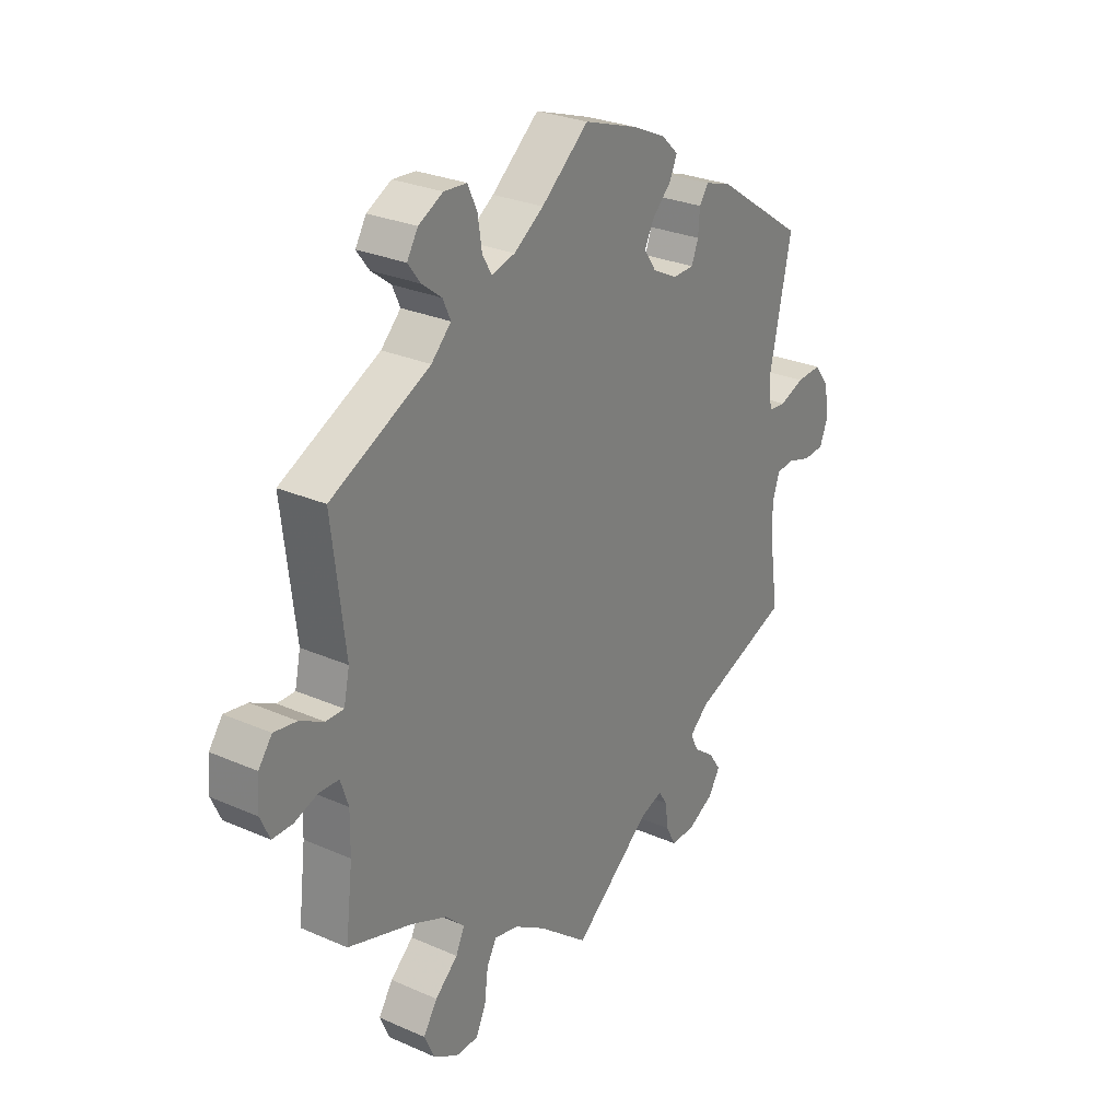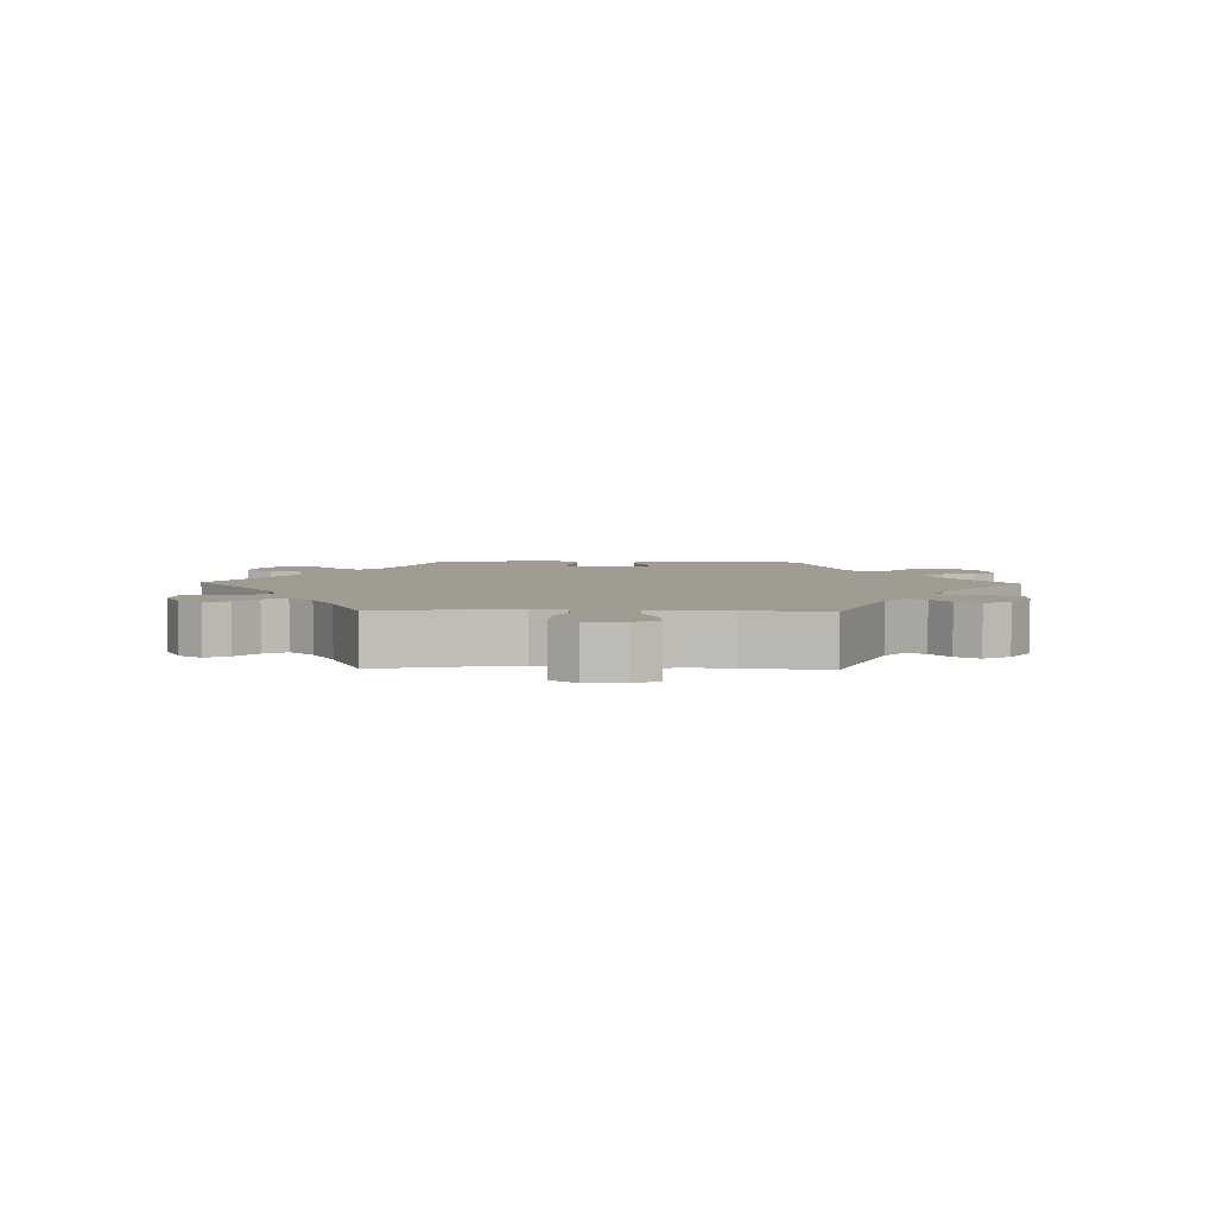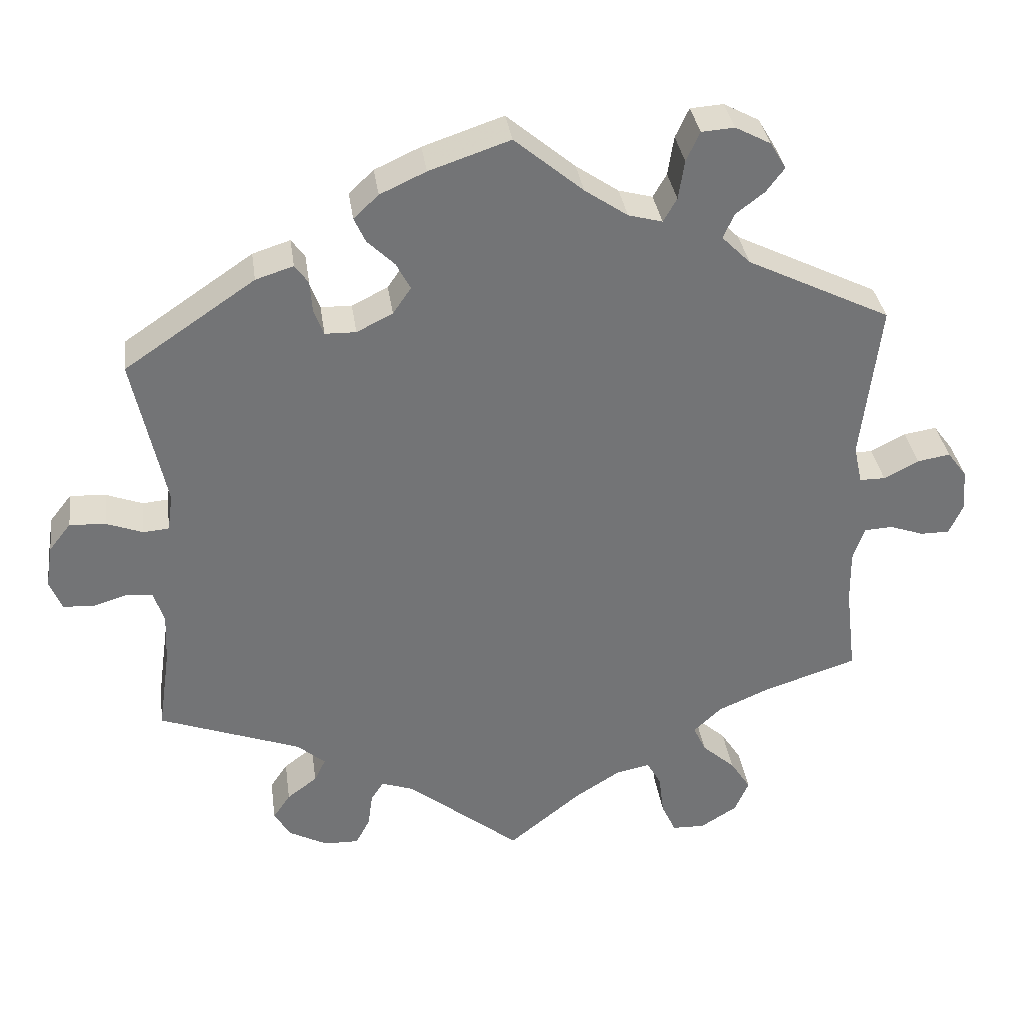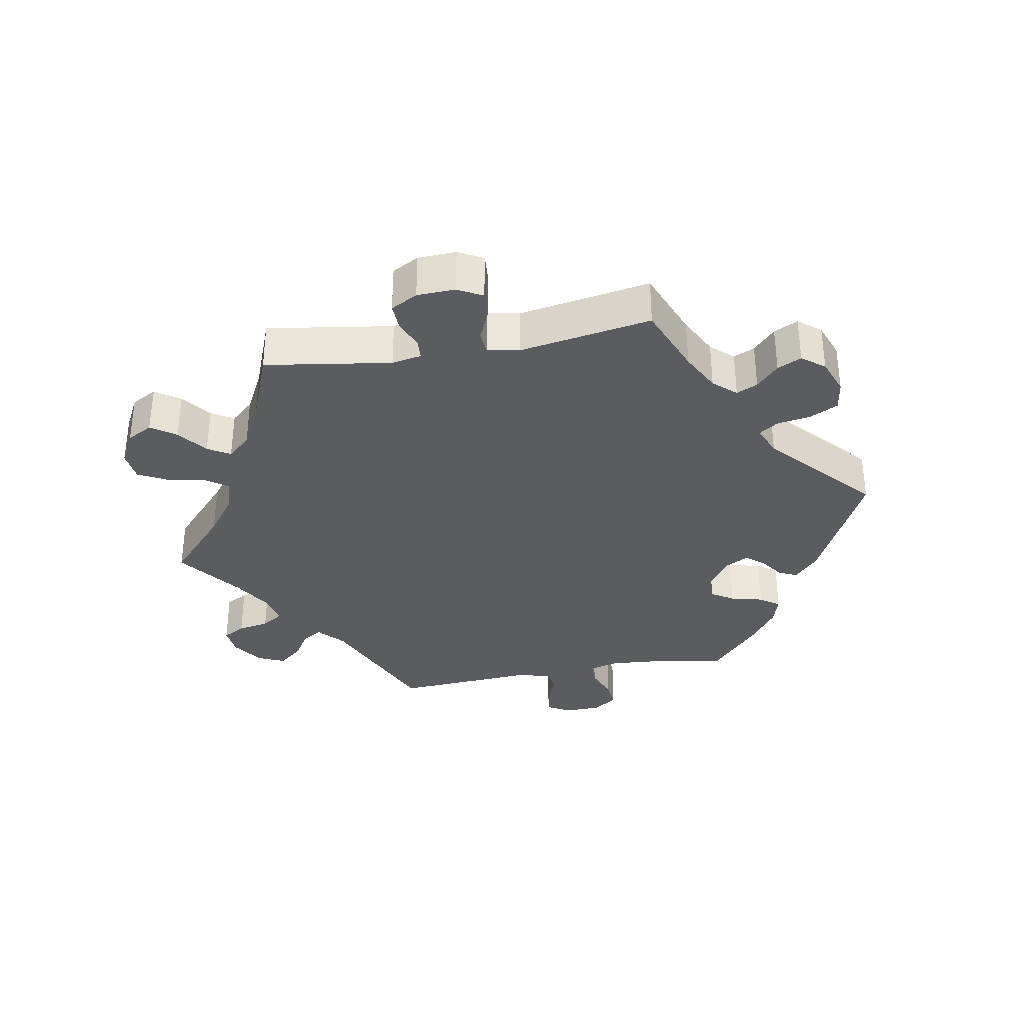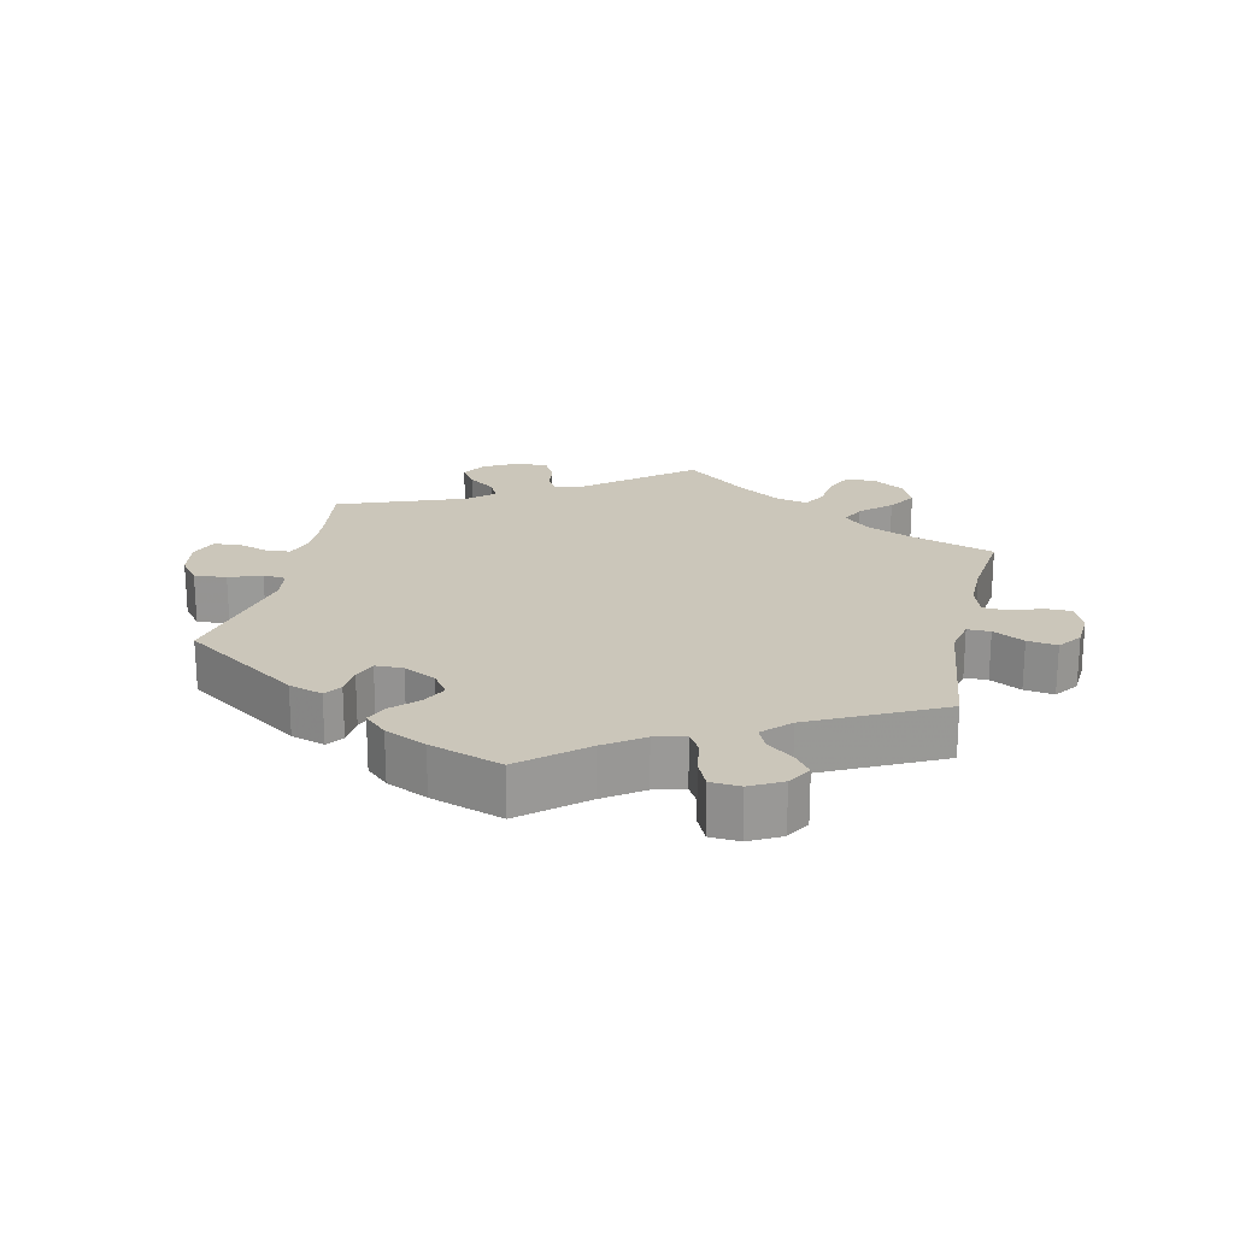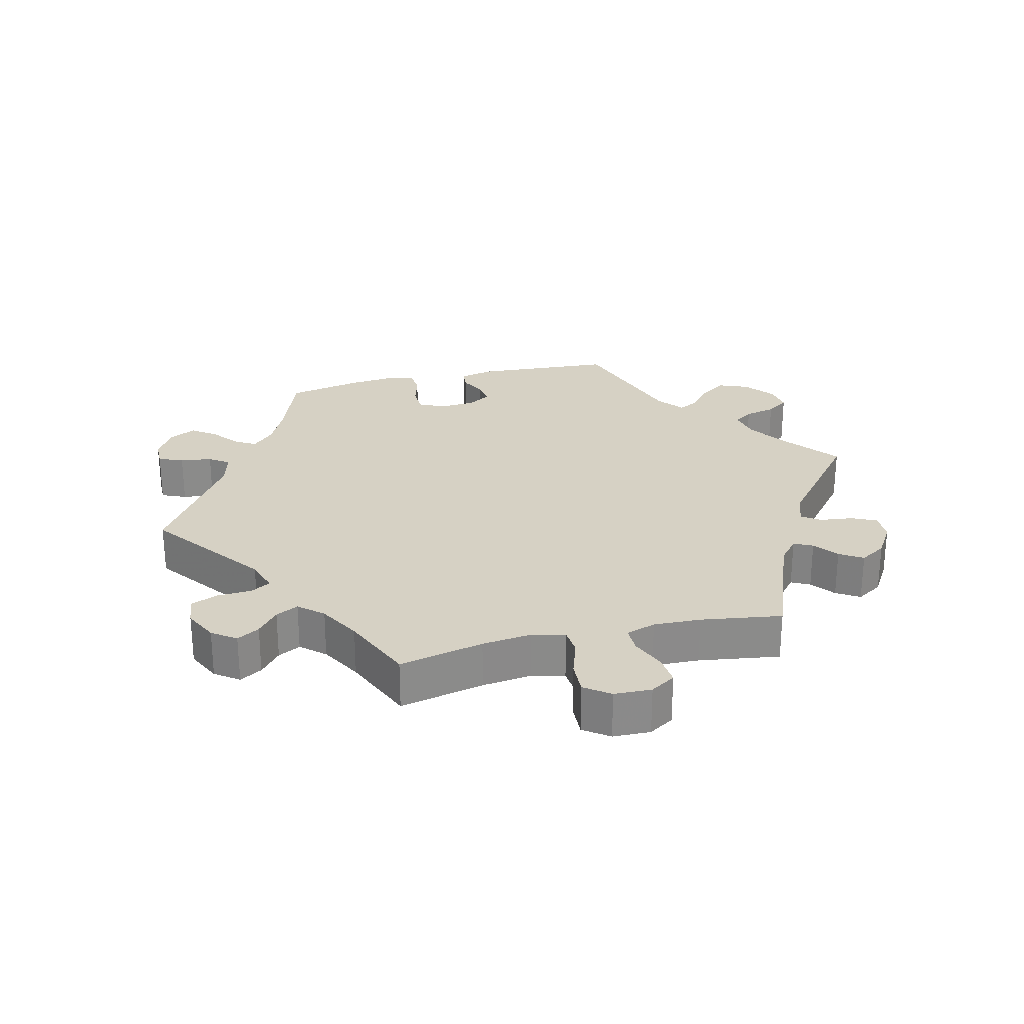
<metadata>
{"format":"obj","ext":"obj","renderer":"f3d","projection":"perspective","resolution":1024,"background":"white","views":[{"elev":27.6,"azim":124.0,"up":"+Z"},{"elev":4.5,"azim":151.5,"up":"+Y"},{"elev":34.3,"azim":-7.9,"up":"+Z"},{"elev":-34.0,"azim":-139.8,"up":"+Y"},{"elev":21.2,"azim":12.5,"up":"+Y"},{"elev":26.7,"azim":136.1,"up":"+Y"}]}
</metadata>
<code>
v 0.476 0.07 0.08
v 0.487 0.07 0.029
v 0.521 0.07 0.029
v 0.567 0.07 0.053
v 0.611 0.07 0.06
v 0.637 0.07 0.025
v 0.641 0.07 -0.031
v 0.623 0.07 -0.071
v 0.584 0.07 -0.071
v 0.539 0.07 -0.055
v 0.501 0.07 -0.057
v 0.486 0.07 -0.102
v 0.487 0.07 -0.172
v 0.501 0.07 -0.289
v 0.377 0.07 -0.329
v 0.308 0.07 -0.359
v 0.271 0.07 -0.394
v 0.288 0.07 -0.43
v 0.332 0.07 -0.469
v 0.359 0.07 -0.511
v 0.34 0.07 -0.554
v 0.292 0.07 -0.584
v 0.248 0.07 -0.583
v 0.229 0.07 -0.542
v 0.222 0.07 -0.487
v 0.203 0.07 -0.453
v 0.157 0.07 -0.463
v 0.097 0.07 -0.501
v 0.001 0.07 -0.578
v -0.149 0.07 -0.458
v -0.192 0.07 -0.443
v -0.209 0.07 -0.469
v -0.215 0.07 -0.514
v -0.234 0.07 -0.55
v -0.28 0.07 -0.549
v -0.331 0.07 -0.522
v -0.353 0.07 -0.486
v -0.33 0.07 -0.452
v -0.29 0.07 -0.422
v -0.275 0.07 -0.391
v -0.312 0.07 -0.359
v -0.501 0.07 -0.289
v -0.485 0.07 -0.178
v -0.482 0.07 -0.112
v -0.496 0.07 -0.069
v -0.531 0.07 -0.066
v -0.577 0.07 -0.08
v -0.617 0.07 -0.077
v -0.633 0.07 -0.037
v -0.624 0.07 0.019
v -0.595 0.07 0.056
v -0.547 0.07 0.053
v -0.499 0.07 0.035
v -0.465 0.07 0.038
v -0.458 0.07 0.087
v -0.501 0.07 0.289
v -0.328 0.07 0.406
v -0.278 0.07 0.422
v -0.26 0.07 0.397
v -0.257 0.07 0.355
v -0.244 0.07 0.321
v -0.203 0.07 0.32
v -0.155 0.07 0.344
v -0.131 0.07 0.379
v -0.15 0.07 0.415
v -0.186 0.07 0.45
v -0.201 0.07 0.483
v -0.168 0.07 0.514
v -0.107 0.07 0.542
v 0 0.07 0.578
v 0.091 0.07 0.502
v 0.148 0.07 0.463
v 0.193 0.07 0.451
v 0.211 0.07 0.482
v 0.219 0.07 0.534
v 0.237 0.07 0.573
v 0.281 0.07 0.576
v 0.328 0.07 0.551
v 0.349 0.07 0.516
v 0.325 0.07 0.484
v 0.287 0.07 0.455
v 0.272 0.07 0.422
v 0.31 0.07 0.384
v 0.501 0.07 0.29
v 0.476 0 0.08
v 0.487 0 0.029
v 0.521 0 0.029
v 0.567 0 0.053
v 0.611 0 0.06
v 0.637 0 0.025
v 0.641 0 -0.031
v 0.623 0 -0.071
v 0.584 0 -0.071
v 0.539 0 -0.055
v 0.501 0 -0.057
v 0.486 0 -0.102
v 0.487 0 -0.172
v 0.501 0 -0.289
v 0.377 0 -0.329
v 0.308 0 -0.359
v 0.271 0 -0.394
v 0.288 0 -0.43
v 0.332 0 -0.469
v 0.359 0 -0.511
v 0.34 0 -0.554
v 0.292 0 -0.584
v 0.248 0 -0.583
v 0.229 0 -0.542
v 0.222 0 -0.487
v 0.203 0 -0.453
v 0.157 0 -0.463
v 0.097 0 -0.501
v 0.001 0 -0.578
v -0.149 0 -0.458
v -0.192 0 -0.443
v -0.209 0 -0.469
v -0.215 0 -0.514
v -0.234 0 -0.55
v -0.28 0 -0.549
v -0.331 0 -0.522
v -0.353 0 -0.486
v -0.33 0 -0.452
v -0.29 0 -0.422
v -0.275 0 -0.391
v -0.312 0 -0.359
v -0.501 0 -0.289
v -0.485 0 -0.178
v -0.482 0 -0.112
v -0.496 0 -0.069
v -0.531 0 -0.066
v -0.577 0 -0.08
v -0.617 0 -0.077
v -0.633 0 -0.037
v -0.624 0 0.019
v -0.595 0 0.056
v -0.547 0 0.053
v -0.499 0 0.035
v -0.465 0 0.038
v -0.458 0 0.087
v -0.501 0 0.289
v -0.328 0 0.406
v -0.278 0 0.422
v -0.26 0 0.397
v -0.257 0 0.355
v -0.244 0 0.321
v -0.203 0 0.32
v -0.155 0 0.344
v -0.131 0 0.379
v -0.15 0 0.415
v -0.186 0 0.45
v -0.201 0 0.483
v -0.168 0 0.514
v -0.107 0 0.542
v 0 0 0.578
v 0.091 0 0.502
v 0.148 0 0.463
v 0.193 0 0.451
v 0.211 0 0.482
v 0.219 0 0.534
v 0.237 0 0.573
v 0.281 0 0.576
v 0.328 0 0.551
v 0.349 0 0.516
v 0.325 0 0.484
v 0.287 0 0.455
v 0.272 0 0.422
v 0.31 0 0.384
v 0.501 0 0.29
f 83 84 1
f 82 83 1 2
f 78 79 80 81
f 78 81 82
f 77 78 82
f 74 75 76 77
f 73 74 77 82
f 72 73 82 2
f 68 69 70 71
f 68 71 72 2
f 65 66 67 68
f 64 65 68 2
f 57 58 59 60
f 55 56 57 60
f 54 55 60 61
f 50 51 52 53
f 50 53 54
f 49 50 54
f 46 47 48 49
f 45 46 49 54
f 44 45 54 61
f 41 42 43
f 40 41 43 44
f 36 37 38 39
f 36 39 40
f 35 36 40
f 32 33 34 35
f 31 32 35 40
f 30 31 40 44
f 28 29 30 44
f 22 23 24 25
f 22 25 26
f 21 22 26
f 18 19 20 21
f 17 18 21 26
f 16 17 26 27
f 13 14 15
f 12 13 15 16
f 11 12 16 27
f 7 8 9 10
f 7 10 11
f 6 7 11
f 3 4 5 6
f 2 3 6 11
f 63 64 2 11
f 28 44 61 62
f 28 62 63
f 11 27 28 63
f 85 168 167
f 86 85 167 166
f 165 164 163 162
f 166 165 162
f 166 162 161
f 161 160 159 158
f 166 161 158 157
f 86 166 157 156
f 155 154 153 152
f 86 156 155 152
f 152 151 150 149
f 86 152 149 148
f 144 143 142 141
f 144 141 140 139
f 145 144 139 138
f 137 136 135 134
f 138 137 134
f 138 134 133
f 133 132 131 130
f 138 133 130 129
f 145 138 129 128
f 127 126 125
f 128 127 125 124
f 123 122 121 120
f 124 123 120
f 124 120 119
f 119 118 117 116
f 124 119 116 115
f 128 124 115 114
f 128 114 113 112
f 109 108 107 106
f 110 109 106
f 110 106 105
f 105 104 103 102
f 110 105 102 101
f 111 110 101 100
f 99 98 97
f 100 99 97 96
f 111 100 96 95
f 94 93 92 91
f 95 94 91
f 95 91 90
f 90 89 88 87
f 95 90 87 86
f 95 86 148 147
f 146 145 128 112
f 147 146 112
f 147 112 111 95
f 1 85 86 2
f 2 86 87 3
f 3 87 88 4
f 4 88 89 5
f 5 89 90 6
f 6 90 91 7
f 7 91 92 8
f 8 92 93 9
f 9 93 94 10
f 10 94 95 11
f 11 95 96 12
f 12 96 97 13
f 13 97 98 14
f 14 98 99 15
f 15 99 100 16
f 16 100 101 17
f 17 101 102 18
f 18 102 103 19
f 19 103 104 20
f 20 104 105 21
f 21 105 106 22
f 22 106 107 23
f 23 107 108 24
f 24 108 109 25
f 25 109 110 26
f 26 110 111 27
f 27 111 112 28
f 28 112 113 29
f 29 113 114 30
f 30 114 115 31
f 31 115 116 32
f 32 116 117 33
f 33 117 118 34
f 34 118 119 35
f 35 119 120 36
f 36 120 121 37
f 37 121 122 38
f 38 122 123 39
f 39 123 124 40
f 40 124 125 41
f 41 125 126 42
f 42 126 127 43
f 43 127 128 44
f 44 128 129 45
f 45 129 130 46
f 46 130 131 47
f 47 131 132 48
f 48 132 133 49
f 49 133 134 50
f 50 134 135 51
f 51 135 136 52
f 52 136 137 53
f 53 137 138 54
f 54 138 139 55
f 55 139 140 56
f 56 140 141 57
f 57 141 142 58
f 58 142 143 59
f 59 143 144 60
f 60 144 145 61
f 61 145 146 62
f 62 146 147 63
f 63 147 148 64
f 64 148 149 65
f 65 149 150 66
f 66 150 151 67
f 67 151 152 68
f 68 152 153 69
f 69 153 154 70
f 70 154 155 71
f 71 155 156 72
f 72 156 157 73
f 73 157 158 74
f 74 158 159 75
f 75 159 160 76
f 76 160 161 77
f 77 161 162 78
f 78 162 163 79
f 79 163 164 80
f 80 164 165 81
f 81 165 166 82
f 82 166 167 83
f 83 167 168 84
f 84 168 85 1

</code>
